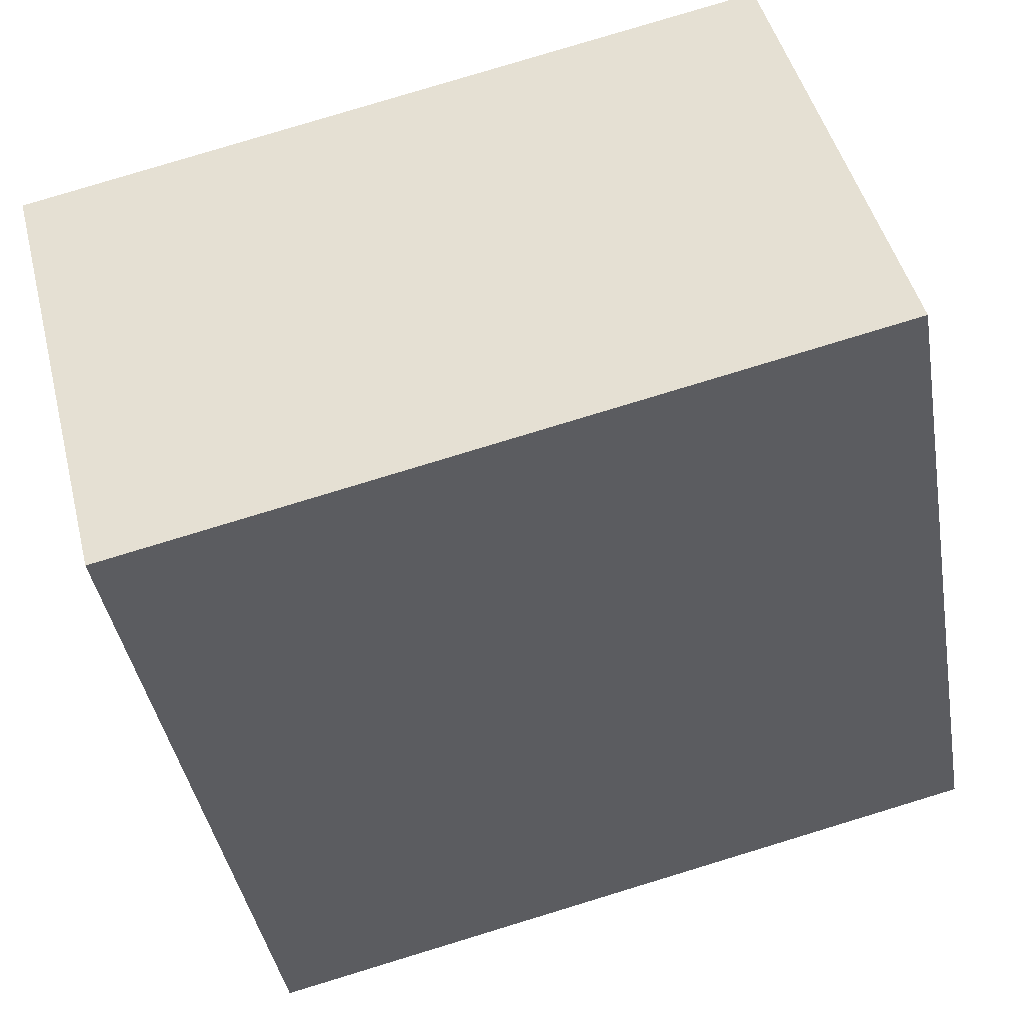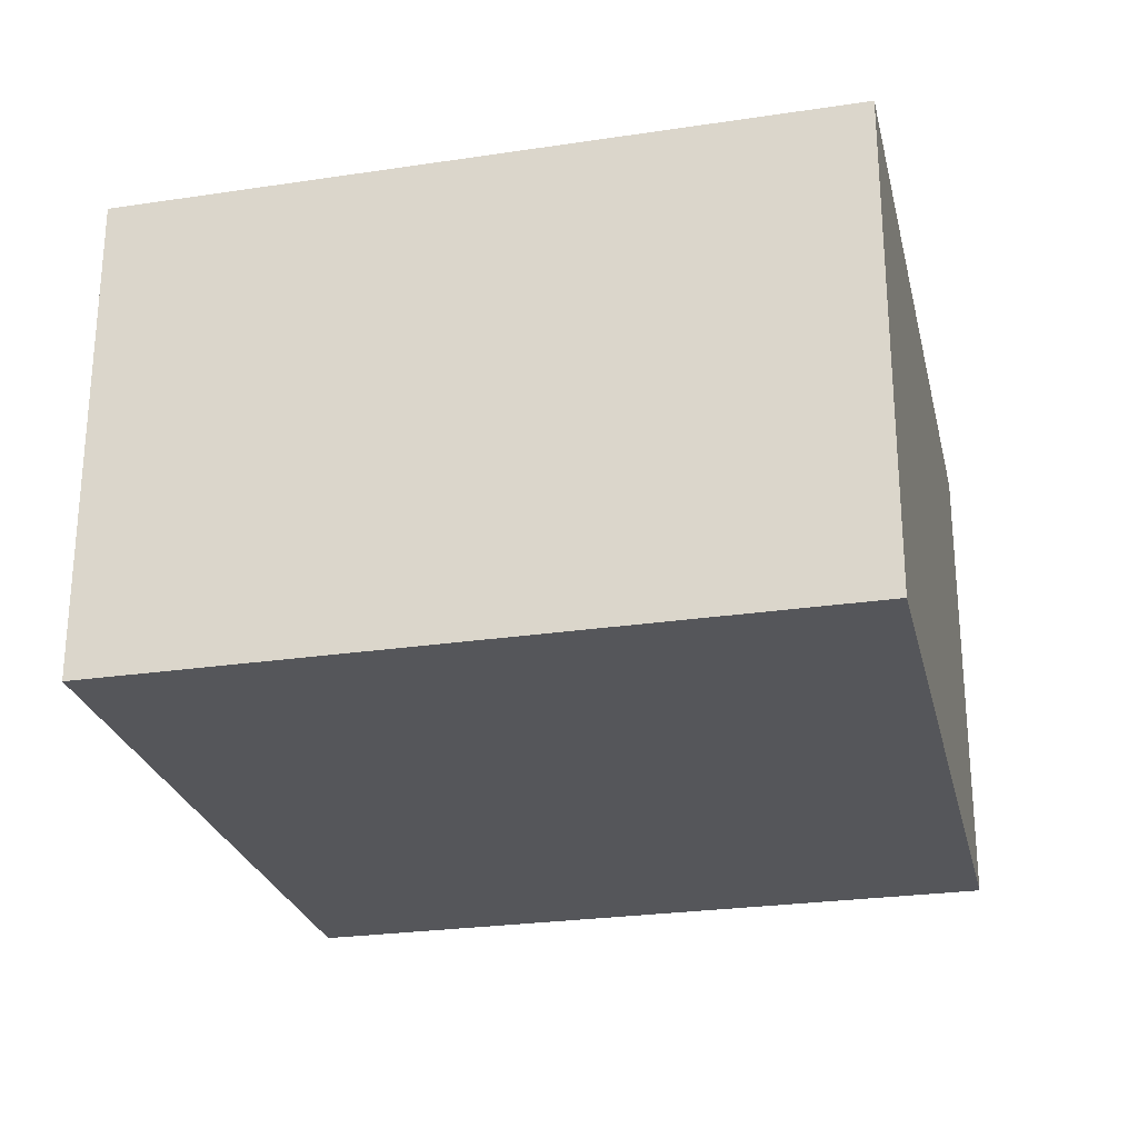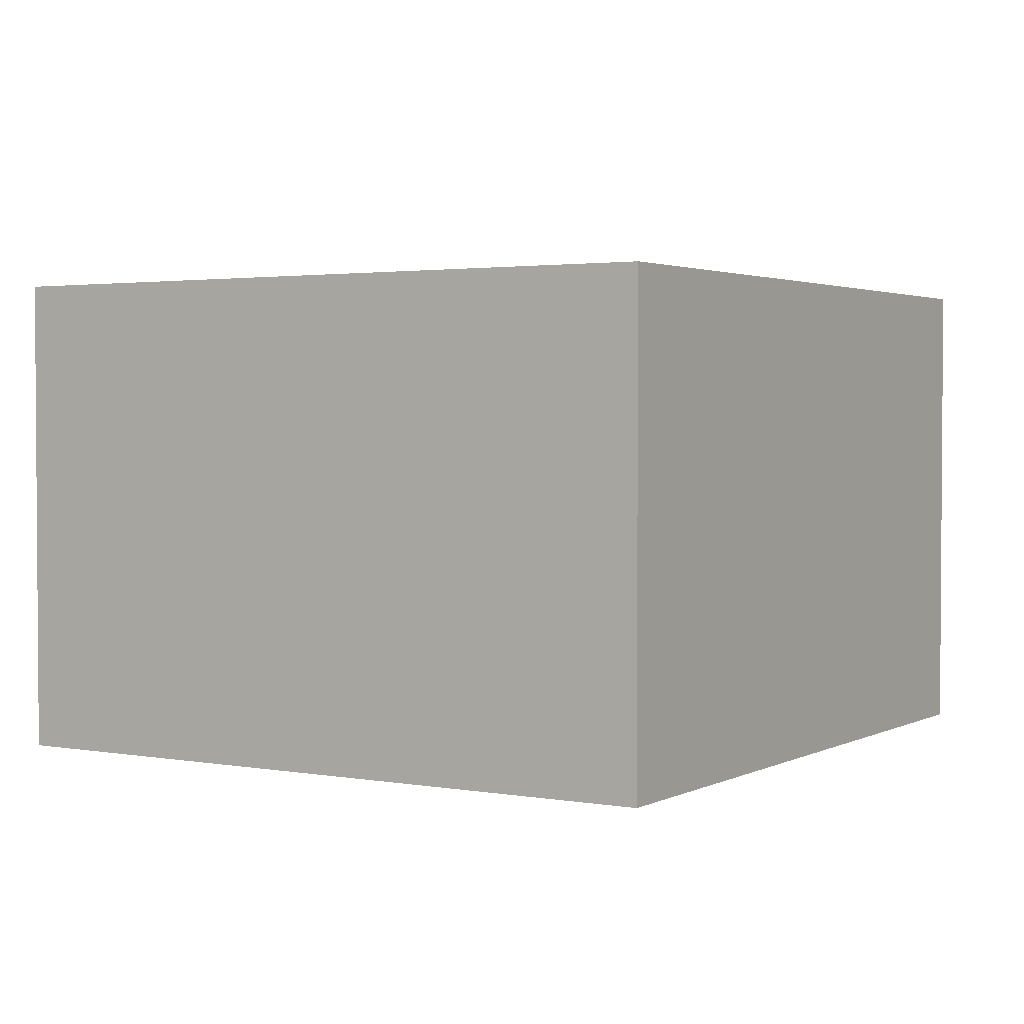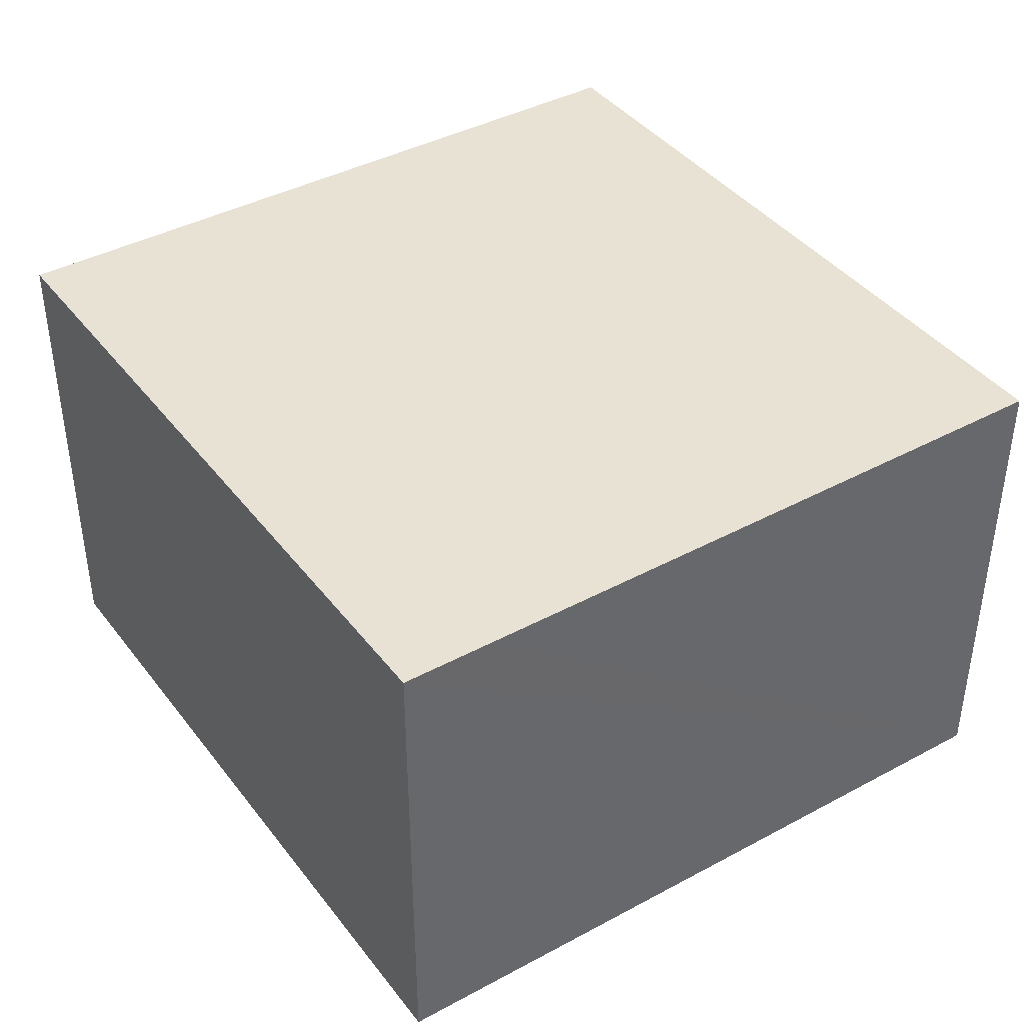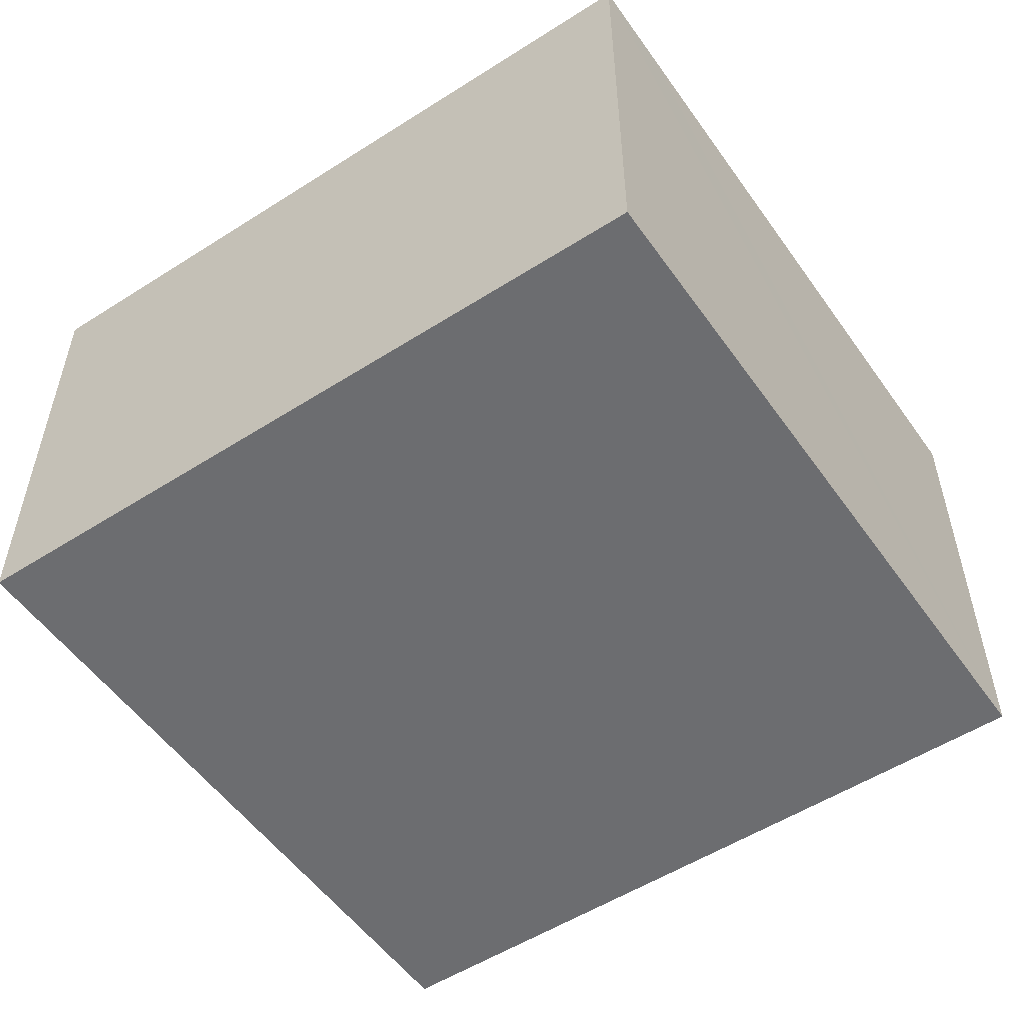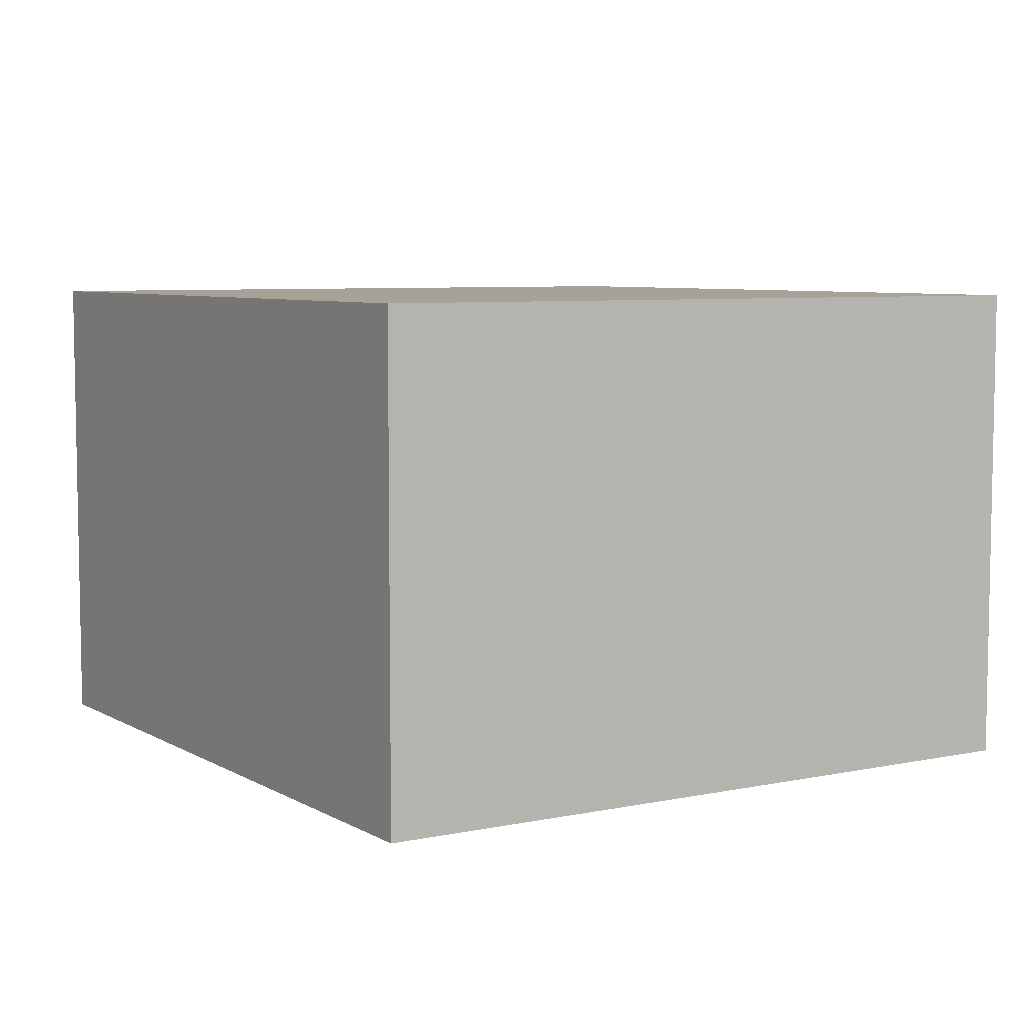
<metadata>
{"format":"obj","ext":"obj","renderer":"f3d","projection":"perspective","resolution":1024,"background":"white","views":[{"elev":46.8,"azim":-14.0,"up":"+Z"},{"elev":-25.9,"azim":-86.6,"up":"+Y"},{"elev":2.4,"azim":112.2,"up":"+Y"},{"elev":40.8,"azim":46.7,"up":"+Y"},{"elev":-54.0,"azim":24.7,"up":"+Y"},{"elev":6.6,"azim":-131.8,"up":"+Y"}]}
</metadata>
<code>
v  0 4.349 2.663e-16
v  7.713 4.349 -5.3
v  1.133 4.349 -6.396
v  6.736 4.349 0.292
v  6.596 4.349 1.096
v  7.713 3.245e-16 -5.3
v  1.133 3.916e-16 -6.396
v  0 0 0
v  6.596 -6.711e-17 1.096
v  6.736 -1.788e-17 0.292
g defaultobject
f 1 2 3
f 2 1 4
f 4 1 5
f 6 3 2
f 3 6 7
f 7 1 3
f 1 7 8
f 8 5 1
f 5 8 9
f 4 6 2
f 6 4 5
f 6 5 10
f 10 5 9
f 10 7 6
f 7 10 8
f 8 10 9

</code>
